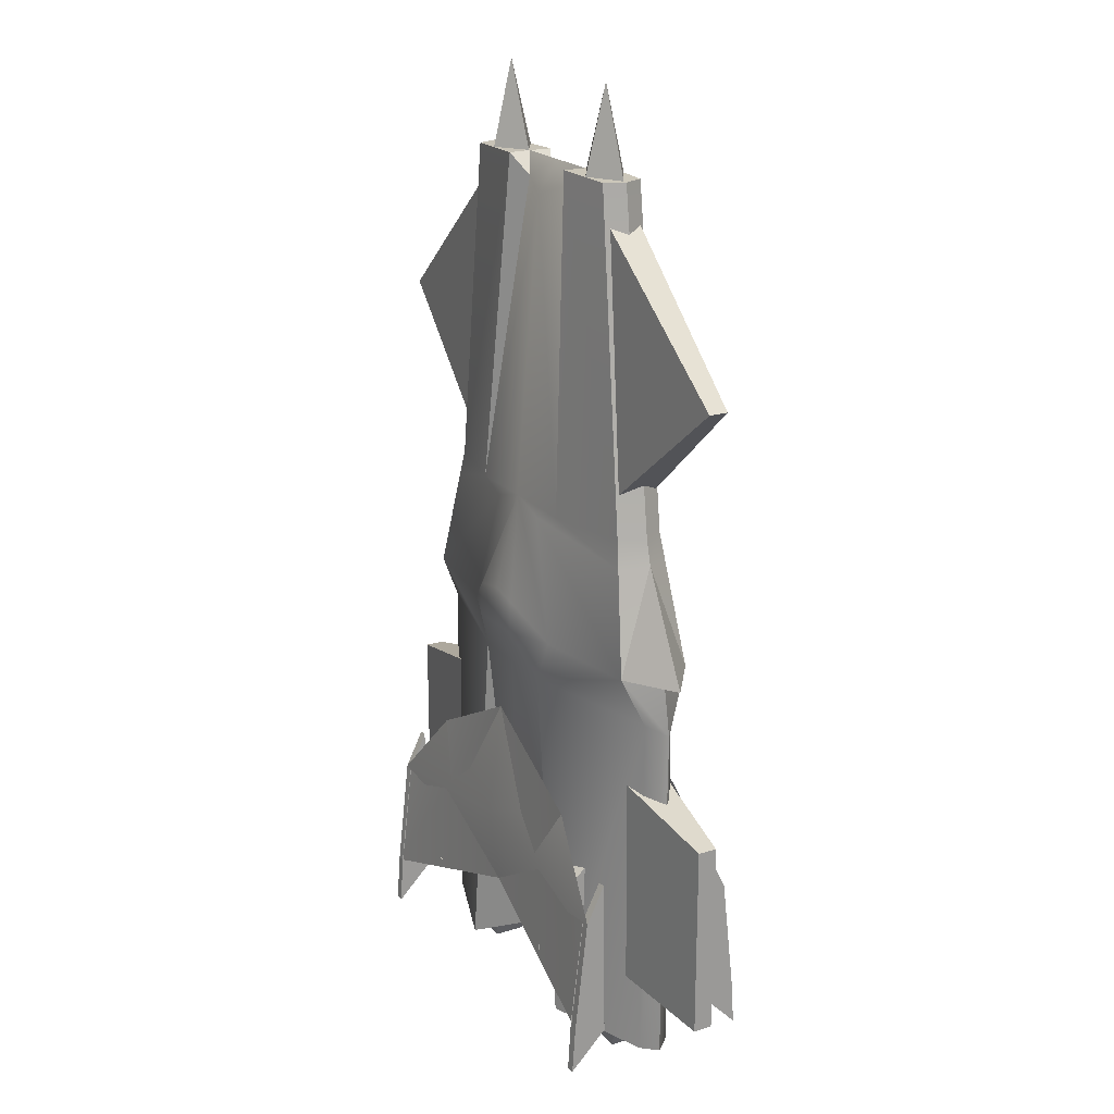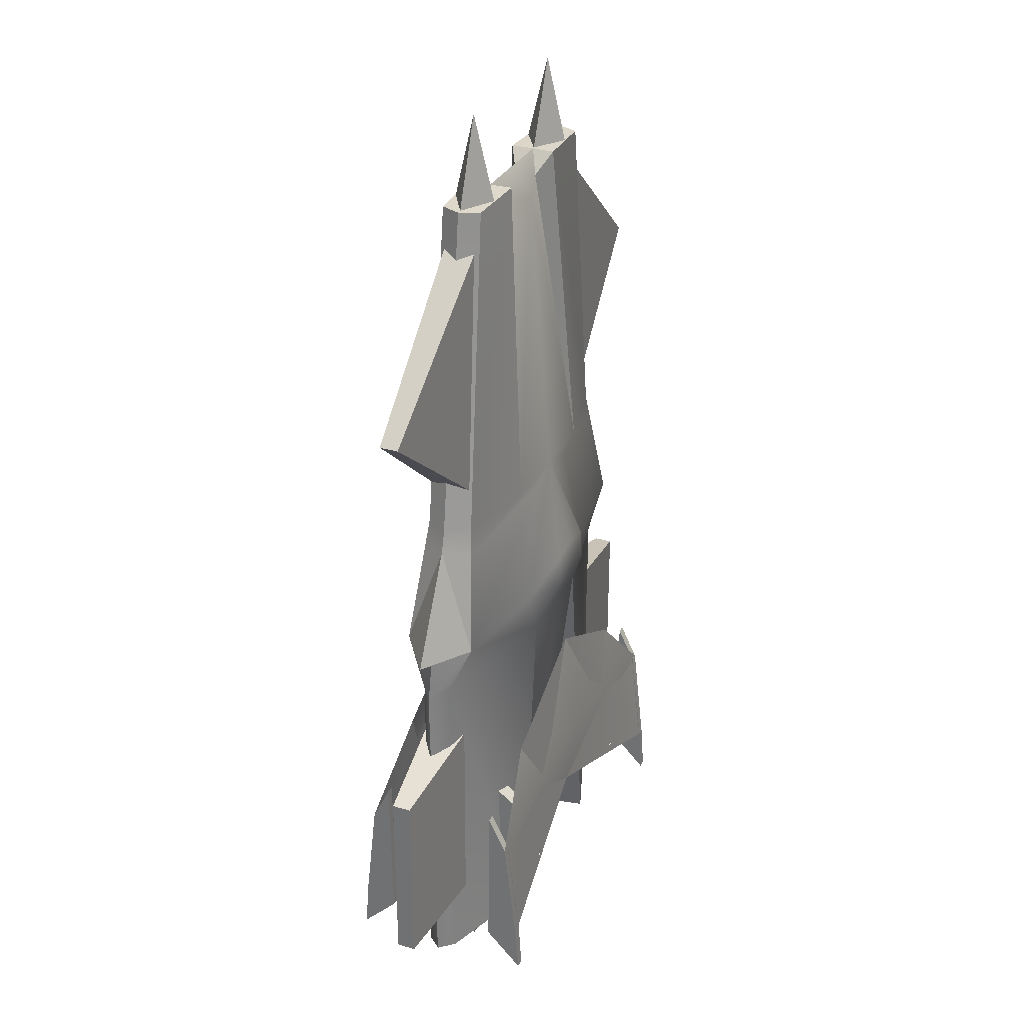
<metadata>
{"format":"obj","ext":"obj","renderer":"f3d","projection":"perspective","resolution":1024,"background":"white","views":[{"elev":20.5,"azim":-119.2,"up":"+Y"},{"elev":31.0,"azim":-66.5,"up":"+Y"}]}
</metadata>
<code>
v 0.8259 2.988 0.1367
v 0.8259 2.988 -0.1367
v -0.8259 2.988 0.1367
v -0.8259 2.988 -0.1367
v 0.8839 2.988 0
v -0.8839 2.988 0
v 1.503 -0.5473 0
v -1.503 -0.5473 0
v 0.3654 2.995 0.1548
v 0.3654 2.995 -0.1548
v -0.3654 2.995 0.1548
v -0.3654 2.995 -0.1548
v 0.6304 -2.964 0.3646
v 0.6304 -2.964 -0.3646
v -0.6304 -2.964 0.3646
v -0.6304 -2.964 -0.3646
v 0.3709 2.995 0
v -0.3709 2.995 0
v 0.5707 -2.972 0
v -0.5707 -2.972 0
v 1.088 0.717 0.16
v 1.088 0.717 -0.16
v -1.088 0.717 0.16
v -1.088 0.717 -0.16
v 1.191 0.7199 0
v -1.191 0.7199 0
v 0.509 0.717 0.2932
v 0.509 0.717 -0.2932
v -0.509 0.717 0.2932
v -0.509 0.717 -0.2932
v 1.297 -0.1694 0.2464
v 1.297 -0.1694 -0.2464
v -1.297 -0.1694 0.2464
v -1.297 -0.1694 -0.2464
v 1.401 -0.03832 0
v -1.401 -0.03832 0
v 0.5248 -0.1713 0.364
v 0.5248 -0.1713 -0.364
v -0.5248 -0.1713 0.364
v -0.5248 -0.1713 -0.364
v 1.132 0.5309 0.1782
v 1.132 0.5309 -0.1782
v -1.132 0.5309 0.1782
v -1.132 0.5309 -0.1782
v 0 0.731 0.3062
v 0 0.731 -0.3062
v 1.236 0.5607 0
v -1.236 0.5607 0
v 0.2699 0.65 0.309
v 0.2699 0.65 -0.309
v -0.2699 0.65 0.309
v -0.2699 0.65 -0.309
v 0.6304 -2.964 0.3646
v 0.6304 -2.964 -0.3646
v -0.6304 -2.964 0.3646
v -0.6304 -2.964 -0.3646
v 0.3654 -0.4883 0.3604
v 0.3654 -0.4883 -0.3604
v -0.3654 -0.4883 0.3604
v -0.3654 -0.4883 -0.3604
v 1.36 -0.5013 0.101
v 1.36 -0.5013 -0.101
v -1.36 -0.5013 0.101
v -1.36 -0.5013 -0.101
v 1.364 -2.96 0.1052
v 1.364 -2.96 -0.1052
v -1.364 -2.96 0.1052
v -1.364 -2.96 -0.1052
v 1.455 -2.96 0
v -1.455 -2.96 0
v 0 -0.4924 0.3608
v 0 -0.4924 -0.3608
v 0 -2.961 0
v 0 2.995 0
v 0 2.995 0
v 0.2351 2.857 0.07477
v 0.2351 2.857 -0.07477
v -0.2351 2.857 0.07477
v -0.2351 2.857 -0.07477
v 0 2.78 0.1393
v 0 2.78 -0.1393
v 1.389 -2.638 0.6338
v 1.389 -2.638 -0.6338
v -1.389 -2.638 0.6338
v -1.389 -2.638 -0.6338
v 0.8702 -1.281 0.4534
v 0.8702 -1.281 -0.4534
v -0.8702 -1.281 0.4534
v -0.8702 -1.281 -0.4534
v 1.389 -1.85 0.5444
v 1.389 -1.85 -0.5444
v -1.389 -1.85 0.5444
v -1.389 -1.85 -0.5444
v 0 -2.178 0.4846
v 0 -2.178 -0.4846
v 0 -1.609 0.5518
v 0 -1.609 -0.5518
v 0 -0.8203 0.4534
v 0 -0.8203 -0.4534
v 0 -0.1784 0.4912
v 0 -0.1784 -0.4912
v 0 0.08245 0.4791
v 0 0.08245 -0.4791
v 0.2131 0.04305 0.4791
v 0.2131 0.04305 -0.4791
v -0.2131 0.04305 0.4791
v -0.2131 0.04305 -0.4791
v 0.2131 -0.1786 0.4913
v 0.2131 -0.1786 -0.4913
v -0.2131 -0.1786 0.4913
v -0.2131 -0.1786 -0.4913
v 1.389 -2.961 0.6562
v 1.389 -2.961 -0.6562
v -1.389 -2.961 0.6562
v -1.389 -2.961 -0.6562
v 1.389 -2.705 0.405
v 1.389 -2.705 -0.405
v -1.389 -2.705 0.405
v -1.389 -2.705 -0.405
v 1.389 -1.591 0.4196
v 1.389 -1.591 -0.4196
v -1.389 -1.591 0.4196
v -1.389 -1.591 -0.4196
v 1.329 -1.591 0.4196
v 1.329 -1.591 -0.4196
v -1.329 -1.591 0.4196
v -1.329 -1.591 -0.4196
v 1.329 -1.85 0.5444
v 1.329 -1.85 -0.5444
v -1.329 -1.85 0.5444
v -1.329 -1.85 -0.5444
v 1.329 -2.705 0.405
v 1.329 -2.705 -0.405
v -1.329 -2.705 0.405
v -1.329 -2.705 -0.405
v 1.328 -2.603 0.6338
v 1.328 -2.603 -0.6338
v -1.328 -2.603 0.6338
v -1.328 -2.603 -0.6338
v 1.329 -2.961 0.6562
v 1.329 -2.961 -0.6562
v -1.329 -2.961 0.6562
v -1.329 -2.961 -0.6562
v 0.6237 3.575 0
v -0.6237 3.575 0
v 0.3803 2.983 0
v -0.3803 2.983 0
v 0.8519 2.986 0
v -0.8519 2.986 0
v 0.6171 2.983 0.1419
v 0.6171 2.983 -0.1419
v -0.6171 2.983 0.1419
v -0.6171 2.983 -0.1419
v 1.119 -2.945 0.1668
v 1.119 -2.945 -0.1668
v -1.119 -2.945 0.1668
v -1.119 -2.945 -0.1668
v 0.6443 -2.945 0.1668
v 0.6443 -2.945 -0.1668
v -0.6443 -2.945 0.1668
v -0.6443 -2.945 -0.1668
v 1.002 -3.137 0.1087
v 1.002 -3.137 -0.1087
v -1.002 -3.137 0.1087
v -1.002 -3.137 -0.1087
v 0.7605 -3.137 0.1087
v 0.7605 -3.137 -0.1087
v -0.7605 -3.137 0.1087
v -0.7605 -3.137 -0.1087
v 1.119 -2.945 0
v -1.119 -2.945 0
v 0.6443 -2.945 0
v -0.6443 -2.945 0
v 1.002 -3.137 0
v -1.002 -3.137 0
v 0.7605 -3.137 0
v -0.7605 -3.137 0
v 0.7803 -2.978 0.1213
v 0.7803 -2.978 -0.1213
v -0.7803 -2.978 0.1213
v -0.7803 -2.978 -0.1213
v 0.9852 -2.978 0.1213
v 0.9852 -2.978 -0.1213
v -0.9852 -2.978 0.1213
v -0.9852 -2.978 -0.1213
v 0.7803 -2.978 0
v -0.7803 -2.978 0
v 0.9852 -2.978 0
v -0.9852 -2.978 0
v 0.8706 -1.962 0.5343
v 0.8706 -1.962 -0.5343
v -0.8706 -1.962 0.5343
v -0.8706 -1.962 -0.5343
v 0.8706 -1.706 0.222
v 0.8706 -1.706 -0.222
v -0.8706 -1.706 0.222
v -0.8706 -1.706 -0.222
v 0.7556 -1.706 0.222
v 0.7556 -1.706 -0.222
v -0.7556 -1.706 0.222
v -0.7556 -1.706 -0.222
v 0.7556 -1.962 0.5343
v 0.7556 -1.962 -0.5343
v -0.7556 -1.962 0.5343
v -0.7556 -1.962 -0.5343
v 0.8706 -2.36 0.5693
v 0.8706 -2.36 -0.5693
v -0.8706 -2.36 0.5693
v -0.8706 -2.36 -0.5693
v 0.8706 -2.183 0.222
v 0.8706 -2.183 -0.222
v -0.8706 -2.183 0.222
v -0.8706 -2.183 -0.222
v 0.7556 -2.183 0.222
v 0.7556 -2.183 -0.222
v -0.7556 -2.183 0.222
v -0.7556 -2.183 -0.222
v 0.7556 -2.36 0.5693
v 0.7556 -2.36 -0.5693
v -0.7556 -2.36 0.5693
v -0.7556 -2.36 -0.5693
v 0.8233 2.753 0
v -0.8233 2.753 0
v 1.009 0.9686 0
v -1.009 0.9686 0
v 1.99 -1.16 0.06523
v 1.99 -1.16 -0.06523
v -1.99 -1.16 0.06523
v -1.99 -1.16 -0.06523
v 1.99 -2.49 0.06523
v 1.99 -2.49 -0.06523
v -1.99 -2.49 0.06523
v -1.99 -2.49 -0.06523
v 1.089 -2.428 0.1644
v 1.089 -2.428 -0.1644
v -1.089 -2.428 0.1644
v -1.089 -2.428 -0.1644
v 1.089 -0.9494 0.1644
v 1.089 -0.9494 -0.1644
v -1.089 -0.9494 0.1644
v -1.089 -0.9494 -0.1644
v 0.8233 2.753 0.1118
v 0.8233 2.753 -0.1118
v -0.8233 2.753 0.1118
v -0.8233 2.753 -0.1118
v 1.009 0.9686 0.1443
v 1.009 0.9686 -0.1443
v -1.009 0.9686 0.1443
v -1.009 0.9686 -0.1443
v 1.984 1.779 0.0644
v 1.984 1.779 -0.0644
v -1.984 1.779 0.0644
v -1.984 1.779 -0.0644
v 1.984 1.779 0
v -1.984 1.779 0
v 1.99 -2.49 0
v -1.99 -2.49 0
v 1.99 -1.16 0
v -1.99 -1.16 0
v 1.089 -2.428 0
v -1.089 -2.428 0
v 1.089 -0.9494 0
v -1.089 -0.9494 0
v 1.626 -0.1849 0
v -1.626 -0.1849 0
v 0.8259 2.988 0.1367
v 0.8259 2.988 0.1367
v 0.3654 2.995 0.1548
v 0.3654 2.995 0.1548
v 0.2351 2.857 0.07477
v 0.2351 2.857 0.07477
v 0.3709 2.995 0
v 0.3709 2.995 0
v 0.2351 2.857 -0.07477
v 0.2351 2.857 -0.07477
v 0.3654 2.995 -0.1548
v 0.3654 2.995 -0.1548
v 0.3654 2.995 -0.1548
v 0.3709 2.995 0
v 0.8259 2.988 -0.1367
v 0.8259 2.988 -0.1367
v 0.8839 2.988 0
v 0.8839 2.988 0
v 1.191 0.7199 0
v 1.236 0.5607 0
v 1.236 0.5607 0
v 1.401 -0.03832 0
v 1.401 -0.03832 0
v 1.401 -0.03832 0
v 1.503 -0.5473 0
v 1.455 -2.96 0
v 1.455 -2.96 0
v 1.364 -2.96 0.1052
v 1.364 -2.96 -0.1052
v 1.297 -0.1694 -0.2464
v 1.297 -0.1694 -0.2464
v 1.297 -0.1694 -0.2464
v 1.132 0.5309 -0.1782
v 1.088 0.717 -0.16
v 1.626 -0.1849 0
v 1.626 -0.1849 0
v 1.626 -0.1849 0
v 1.297 -0.1694 0.2464
v 1.297 -0.1694 0.2464
v 1.297 -0.1694 0.2464
v 1.297 -0.1694 0.2464
v 1.132 0.5309 0.1782
v 1.088 0.717 0.16
v 1.401 -0.03832 0
v 1.401 -0.03832 0
v 1.236 0.5607 0
v 1.297 -0.1694 -0.2464
v 0.509 0.717 -0.2932
v 0 2.995 0
v -0.3709 2.995 0
v -0.3709 2.995 0
v -0.3654 2.995 -0.1548
v -0.3654 2.995 -0.1548
v -0.509 0.717 -0.2932
v -0.2351 2.857 -0.07477
v -0.2351 2.857 -0.07477
v 0.509 0.717 0.2932
v -0.8259 2.988 0.1367
v -0.8259 2.988 0.1367
v -0.3654 2.995 0.1548
v -0.3654 2.995 0.1548
v -0.2351 2.857 0.07477
v -0.2351 2.857 0.07477
v -0.3709 2.995 0
v -0.509 0.717 0.2932
v -1.088 0.717 0.16
v -1.132 0.5309 0.1782
v -1.297 -0.1694 0.2464
v -1.297 -0.1694 0.2464
v -1.401 -0.03832 0
v -1.401 -0.03832 0
v -1.297 -0.1694 -0.2464
v -1.297 -0.1694 -0.2464
v -1.297 -0.1694 -0.2464
v -1.297 -0.1694 -0.2464
v -1.626 -0.1849 0
v -1.626 -0.1849 0
v -1.626 -0.1849 0
v -1.236 0.5607 0
v -1.297 -0.1694 0.2464
v -1.297 -0.1694 0.2464
v -1.401 -0.03832 0
v -1.401 -0.03832 0
v -1.132 0.5309 -0.1782
v -1.088 0.717 -0.16
v -0.8259 2.988 -0.1367
v -0.8259 2.988 -0.1367
v -0.8839 2.988 0
v -0.8839 2.988 0
v -1.191 0.7199 0
v -1.236 0.5607 0
v -1.236 0.5607 0
v -1.401 -0.03832 0
v -0.3654 2.995 -0.1548
v -1.503 -0.5473 0
v -1.455 -2.96 0
v -1.455 -2.96 0
v -1.364 -2.96 0.1052
v -1.364 -2.96 -0.1052
v 0.3654 2.995 0.1548
v 0.3709 2.995 0
v -0.3654 2.995 0.1548
v -0.3709 2.995 0
v 0.6304 -2.964 0.3646
v 0.5707 -2.972 0
v 0.5707 -2.972 0
v 0.5707 -2.972 0
v 0.3654 -0.4883 -0.3604
v 0 -2.961 0
v -0.5707 -2.972 0
v -0.5707 -2.972 0
v -0.6304 -2.964 -0.3646
v -0.3654 -0.4883 -0.3604
v 0.3654 -0.4883 0.3604
v 0.6304 -2.964 -0.3646
v 0.5707 -2.972 0
v -0.6304 -2.964 0.3646
v -0.5707 -2.972 0
v -0.5707 -2.972 0
v -0.3654 -0.4883 0.3604
v 0.8702 -1.281 0.4534
v 0 -0.8203 0.4534
v -0.8702 -1.281 0.4534
v -1.389 -1.85 0.5444
v -1.389 -1.85 0.5444
v -1.389 -1.85 0.5444
v -1.389 -2.638 0.6338
v -1.389 -2.638 0.6338
v 0 -2.178 0.4846
v 1.389 -2.638 0.6338
v 1.389 -2.638 0.6338
v 1.389 -2.638 0.6338
v 1.389 -1.85 0.5444
v 1.389 -2.961 0.6562
v 1.389 -2.961 0.6562
v 1.329 -2.961 0.6562
v 1.329 -2.961 0.6562
v 1.328 -2.603 0.6338
v 1.329 -2.705 0.405
v 1.329 -2.705 0.405
v 1.389 -2.705 0.405
v 1.389 -2.705 0.405
v 1.389 -1.591 0.4196
v 1.389 -1.591 0.4196
v 1.389 -1.85 0.5444
v 1.329 -1.591 0.4196
v 1.329 -1.591 0.4196
v 1.329 -1.85 0.5444
v 1.389 -1.85 0.5444
v -1.389 -1.591 0.4196
v -1.389 -1.591 0.4196
v -1.329 -1.591 0.4196
v -1.329 -1.591 0.4196
v -1.329 -1.85 0.5444
v -1.329 -2.705 0.405
v -1.329 -2.705 0.405
v -1.389 -2.705 0.405
v -1.329 -2.961 0.6562
v -1.329 -2.961 0.6562
v -1.389 -2.961 0.6562
v -1.389 -2.961 0.6562
v -1.389 -2.638 0.6338
v -1.389 -2.705 0.405
v -1.328 -2.603 0.6338
v 0.8702 -1.281 -0.4534
v 0 -0.8203 -0.4534
v -0.8702 -1.281 -0.4534
v -1.389 -1.85 -0.5444
v -1.389 -1.85 -0.5444
v -1.389 -1.85 -0.5444
v -1.389 -2.638 -0.6338
v -1.389 -2.638 -0.6338
v 0 -2.178 -0.4846
v 1.389 -2.638 -0.6338
v 1.389 -2.638 -0.6338
v 1.389 -2.638 -0.6338
v 1.389 -1.85 -0.5444
v 1.389 -2.961 -0.6562
v 1.389 -2.961 -0.6562
v 1.329 -2.961 -0.6562
v 1.329 -2.961 -0.6562
v 1.328 -2.603 -0.6338
v 1.329 -2.705 -0.405
v 1.329 -2.705 -0.405
v 1.389 -2.705 -0.405
v 1.389 -2.705 -0.405
v 1.389 -1.591 -0.4196
v 1.389 -1.591 -0.4196
v 1.389 -1.85 -0.5444
v 1.329 -1.591 -0.4196
v 1.329 -1.591 -0.4196
v 1.329 -1.85 -0.5444
v 1.389 -1.85 -0.5444
v -1.389 -1.591 -0.4196
v -1.389 -1.591 -0.4196
v -1.329 -1.591 -0.4196
v -1.329 -1.591 -0.4196
v -1.329 -1.85 -0.5444
v -1.329 -2.705 -0.405
v -1.329 -2.705 -0.405
v -1.389 -2.705 -0.405
v -1.329 -2.961 -0.6562
v -1.329 -2.961 -0.6562
v -1.389 -2.961 -0.6562
v -1.389 -2.961 -0.6562
v -1.389 -2.638 -0.6338
v -1.389 -2.705 -0.405
v -1.328 -2.603 -0.6338
v 0.6237 3.575 0
v 0.6237 3.575 0
v 0.6237 3.575 0
v 0.6171 2.983 -0.1419
v 0.3803 2.983 0
v 0.8519 2.986 0
v 0.6171 2.983 0.1419
v -0.6237 3.575 0
v -0.6237 3.575 0
v -0.6237 3.575 0
v -0.6171 2.983 -0.1419
v -0.3803 2.983 0
v -0.8519 2.986 0
v -0.6171 2.983 0.1419
v 1.002 -3.137 0.1087
v 1.002 -3.137 0.1087
v 1.002 -3.137 0.1087
v 1.002 -3.137 0
v 1.002 -3.137 -0.1087
v 1.002 -3.137 -0.1087
v 1.002 -3.137 -0.1087
v 1.119 -2.945 -0.1668
v 0.7605 -3.137 -0.1087
v 0.7605 -3.137 -0.1087
v 0.7605 -3.137 0
v 0.7605 -3.137 0.1087
v 0.7605 -3.137 0.1087
v 0.7803 -2.978 0.1213
v 0.7803 -2.978 0.1213
v 0.9852 -2.978 0.1213
v 0.7803 -2.978 0
v 0.7803 -2.978 -0.1213
v 0.9852 -2.978 -0.1213
v 0.9852 -2.978 -0.1213
v 0.7803 -2.978 -0.1213
v 0.9852 -2.978 0
v 0.9852 -2.978 0.1213
v 1.119 -2.945 0.1668
v -1.002 -3.137 0.1087
v -1.002 -3.137 0.1087
v -1.002 -3.137 0.1087
v -1.002 -3.137 0
v -1.002 -3.137 -0.1087
v -1.002 -3.137 -0.1087
v -1.002 -3.137 -0.1087
v -1.119 -2.945 -0.1668
v -0.7605 -3.137 -0.1087
v -0.7605 -3.137 -0.1087
v -0.7605 -3.137 0
v -0.7605 -3.137 0.1087
v -0.7605 -3.137 0.1087
v -0.7803 -2.978 0.1213
v -0.7803 -2.978 0.1213
v -0.9852 -2.978 0.1213
v -0.7803 -2.978 0
v -0.7803 -2.978 -0.1213
v -0.9852 -2.978 -0.1213
v -0.9852 -2.978 -0.1213
v -0.7803 -2.978 -0.1213
v -0.9852 -2.978 0
v -0.9852 -2.978 0.1213
v -1.119 -2.945 0.1668
v 0.6443 -2.945 0.1668
v 0.7605 -3.137 0.1087
v 0.6443 -2.945 -0.1668
v 0.7605 -3.137 -0.1087
v -0.6443 -2.945 0.1668
v -0.7605 -3.137 0.1087
v -0.6443 -2.945 -0.1668
v -0.7605 -3.137 -0.1087
v 0.8706 -1.962 0.5343
v 0.8706 -1.706 0.222
v 0.8706 -1.962 -0.5343
v 0.8706 -1.706 -0.222
v -0.8706 -1.962 0.5343
v -0.8706 -1.706 0.222
v -0.8706 -1.962 -0.5343
v -0.8706 -1.706 -0.222
v 0.7556 -1.706 0.222
v 0.7556 -1.962 0.5343
v 0.7556 -1.706 -0.222
v 0.7556 -1.962 -0.5343
v -0.7556 -1.706 0.222
v -0.7556 -1.962 0.5343
v -0.7556 -1.706 -0.222
v -0.7556 -1.962 -0.5343
v 0.8706 -2.36 0.5693
v 0.8706 -2.183 0.222
v 0.8706 -2.36 -0.5693
v 0.8706 -2.183 -0.222
v -0.8706 -2.36 0.5693
v -0.8706 -2.183 0.222
v -0.8706 -2.36 -0.5693
v -0.8706 -2.183 -0.222
v 0.7556 -2.183 0.222
v 0.7556 -2.36 0.5693
v 0.7556 -2.183 -0.222
v 0.7556 -2.36 -0.5693
v -0.7556 -2.183 0.222
v -0.7556 -2.36 0.5693
v -0.7556 -2.183 -0.222
v -0.7556 -2.36 -0.5693
v 1.99 -1.16 0.06523
v 1.99 -1.16 0.06523
v 1.089 -0.9494 0.1644
v 1.99 -1.16 0
v 1.99 -1.16 -0.06523
v 1.99 -1.16 -0.06523
v 1.99 -2.49 -0.06523
v 1.99 -2.49 -0.06523
v 1.089 -2.428 -0.1644
v 1.99 -2.49 0
v 1.99 -2.49 0.06523
v 1.99 -2.49 0.06523
v 1.089 -2.428 0.1644
v 1.089 -0.9494 -0.1644
v -1.99 -1.16 0.06523
v -1.99 -1.16 0.06523
v -1.089 -0.9494 0.1644
v -1.99 -1.16 0
v -1.99 -1.16 -0.06523
v -1.99 -1.16 -0.06523
v -1.99 -2.49 -0.06523
v -1.99 -2.49 -0.06523
v -1.089 -2.428 -0.1644
v -1.99 -2.49 0
v -1.99 -2.49 0.06523
v -1.99 -2.49 0.06523
v -1.089 -2.428 0.1644
v -1.089 -0.9494 -0.1644
v 1.009 0.9686 0.1443
v 1.984 1.779 0.0644
v 1.984 1.779 0.0644
v 0.8233 2.753 0.1118
v 1.984 1.779 0
v 1.984 1.779 -0.0644
v 1.984 1.779 -0.0644
v 0.8233 2.753 -0.1118
v 1.009 0.9686 -0.1443
v -1.009 0.9686 0.1443
v -1.984 1.779 0.0644
v -1.984 1.779 0.0644
v -0.8233 2.753 0.1118
v -1.984 1.779 0
v -1.984 1.779 -0.0644
v -1.984 1.779 -0.0644
v -0.8233 2.753 -0.1118
v -1.009 0.9686 -0.1443
f 9 1 5 17
f 5 2 10 17
f 6 3 11 18
f 12 4 6 18
f 266 21 25 283
f 284 22 281 282
f 26 23 323 354
f 352 24 355 353
f 308 267 269 322
f 277 280 299 28
f 326 324 331 330
f 350 351 359 319
f 35 286 41 306
f 42 285 289 297
f 43 357 36 346
f 358 356 44 340
f 286 25 21 41
f 22 284 285 42
f 23 26 357 43
f 356 355 24 44
f 322 49 307 308
f 298 50 28 299
f 332 51 330 331
f 319 52 349 350
f 49 37 305 307
f 296 38 50 298
f 334 39 51 332
f 52 40 338 349
f 61 57 53 65
f 54 373 62 66
f 55 59 63 67
f 64 60 56 68
f 7 61 65 69
f 66 62 290 292
f 67 63 8 70
f 360 64 68 362
f 13 19 291 293
f 291 19 14 294
f 361 20 15 363
f 16 20 361 364
f 322 45 49
f 50 46 28
f 51 45 330
f 319 46 52
f 305 37 57 61
f 373 38 296 62
f 59 39 334 63
f 338 40 60 64
f 7 309 304 61
f 295 288 290 62
f 333 336 8 63
f 360 335 337 64
f 372 57 71
f 72 373 371
f 71 59 384
f 376 60 72
f 372 71 73
f 374 72 371
f 73 71 384
f 376 72 374
f 273 74 270
f 274 314 272
f 327 74 329
f 316 314 320
f 365 366 76
f 77 279 278
f 78 368 367
f 318 315 79
f 268 271 27
f 313 275 276
f 29 328 325
f 317 321 30
f 74 80 270
f 274 81 314
f 327 80 74
f 314 81 320
f 322 270 80 45
f 81 274 28 46
f 80 327 330 45
f 319 320 81 46
f 369 379 370
f 381 58 380
f 383 385 382
f 377 378 375
f 86 98 96 90
f 97 99 87 91
f 96 98 88 391
f 89 99 97 435
f 90 96 94 397
f 95 97 91 441
f 94 96 391 393
f 435 97 95 437
f 396 386 398
f 442 430 440
f 390 388 392
f 436 432 434
f 396 394 387 386
f 431 438 440 430
f 387 394 392 388
f 436 438 431 432
f 395 400 407
f 451 444 439
f 118 114 84
f 85 115 119
f 395 407 120 414
f 121 451 439 458
f 416 118 84 389
f 85 119 460 433
f 82 136 140 112
f 141 137 83 113
f 142 138 427 426
f 471 139 143 470
f 399 402 132 116
f 133 446 443 117
f 134 424 425 428
f 469 468 135 472
f 410 409 124 128
f 125 453 454 129
f 126 122 92 130
f 93 123 127 131
f 406 405 411 408
f 455 449 450 452
f 418 421 422 415
f 466 465 462 459
f 412 404 403 413
f 447 448 456 457
f 429 420 417 419
f 461 464 473 463
f 404 401 403
f 447 445 448
f 429 423 420
f 464 467 473
f 150 476 146
f 478 475 477
f 147 483 152
f 484 482 485
f 480 479 474
f 144 148 151
f 481 486 487
f 153 149 145
f 158 166 490 154
f 163 167 159 155
f 514 168 160 156
f 161 169 165 157
f 489 174 170 511
f 170 174 494 495
f 171 175 513 535
f 518 175 171 519
f 176 537 536 172
f 538 539 176 172
f 540 541 177 173
f 177 543 542 173
f 188 182 178 186
f 179 183 188 186
f 180 184 189 187
f 189 185 181 187
f 488 500 502 503
f 508 497 493 507
f 526 524 512 527
f 517 521 532 531
f 499 498 504 501
f 504 498 496 505
f 528 522 523 525
f 520 522 528 529
f 162 510 509 491
f 509 506 492 491
f 533 534 164 515
f 516 530 533 515
f 198 202 190 194
f 191 203 199 195
f 192 204 200 196
f 201 205 193 197
f 206 218 214 210
f 215 219 207 211
f 216 220 208 212
f 209 221 217 213
f 544 560 561 545
f 563 562 546 547
f 565 564 548 549
f 550 566 567 551
f 552 568 569 553
f 571 570 554 555
f 573 572 556 557
f 558 574 575 559
f 226 238 234 587
f 235 239 227 231
f 236 240 228 601
f 229 241 237 233
f 242 246 250
f 251 247 243
f 252 248 244
f 245 249 253
f 222 607 606 254
f 610 611 222 254
f 615 616 223 255
f 223 620 619 255
f 224 608 605 604
f 609 608 224 612
f 614 617 225 613
f 225 617 618 621
f 258 576 230 256
f 583 581 258 256
f 232 590 259 257
f 259 595 597 257
f 585 586 588 260
f 584 582 585 260
f 602 600 599 261
f 599 596 598 261
f 262 578 577 579
f 580 589 262 579
f 591 592 263 593
f 263 603 594 593
f 31 264 47
f 311 301 32
f 48 265 33
f 34 343 344
f 303 310 302
f 300 287 312
f 342 347 345
f 339 348 341
f 37 49 45 104
f 46 50 38 105
f 45 51 39 106
f 40 52 46 107
f 37 104 108 57
f 109 105 38 373
f 110 106 39 59
f 40 107 111 60
f 57 108 100 71
f 101 109 373 72
f 100 110 59 71
f 60 111 101 72
f 100 108 104 102
f 105 109 101 103
f 106 110 100 102
f 101 111 107 103
f 45 102 104
f 105 103 46
f 106 102 45
f 46 103 107

</code>
